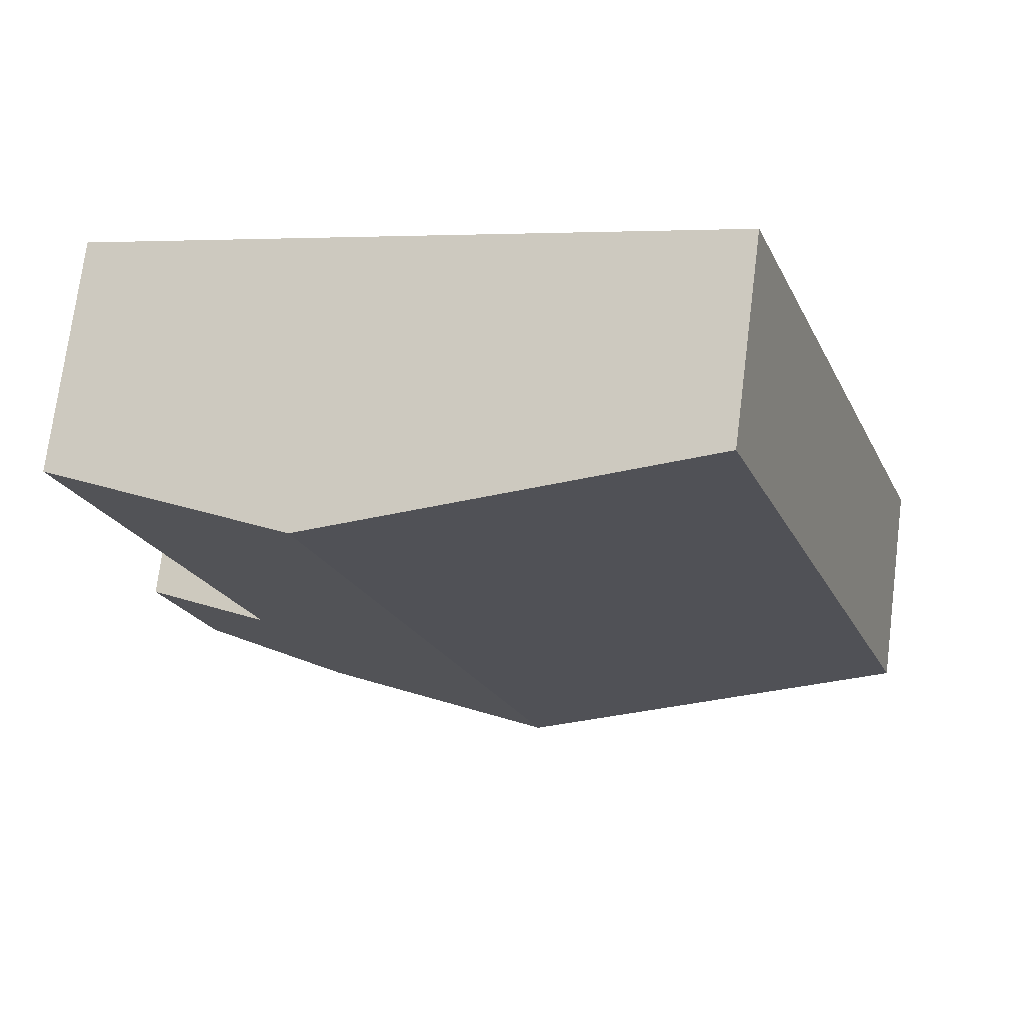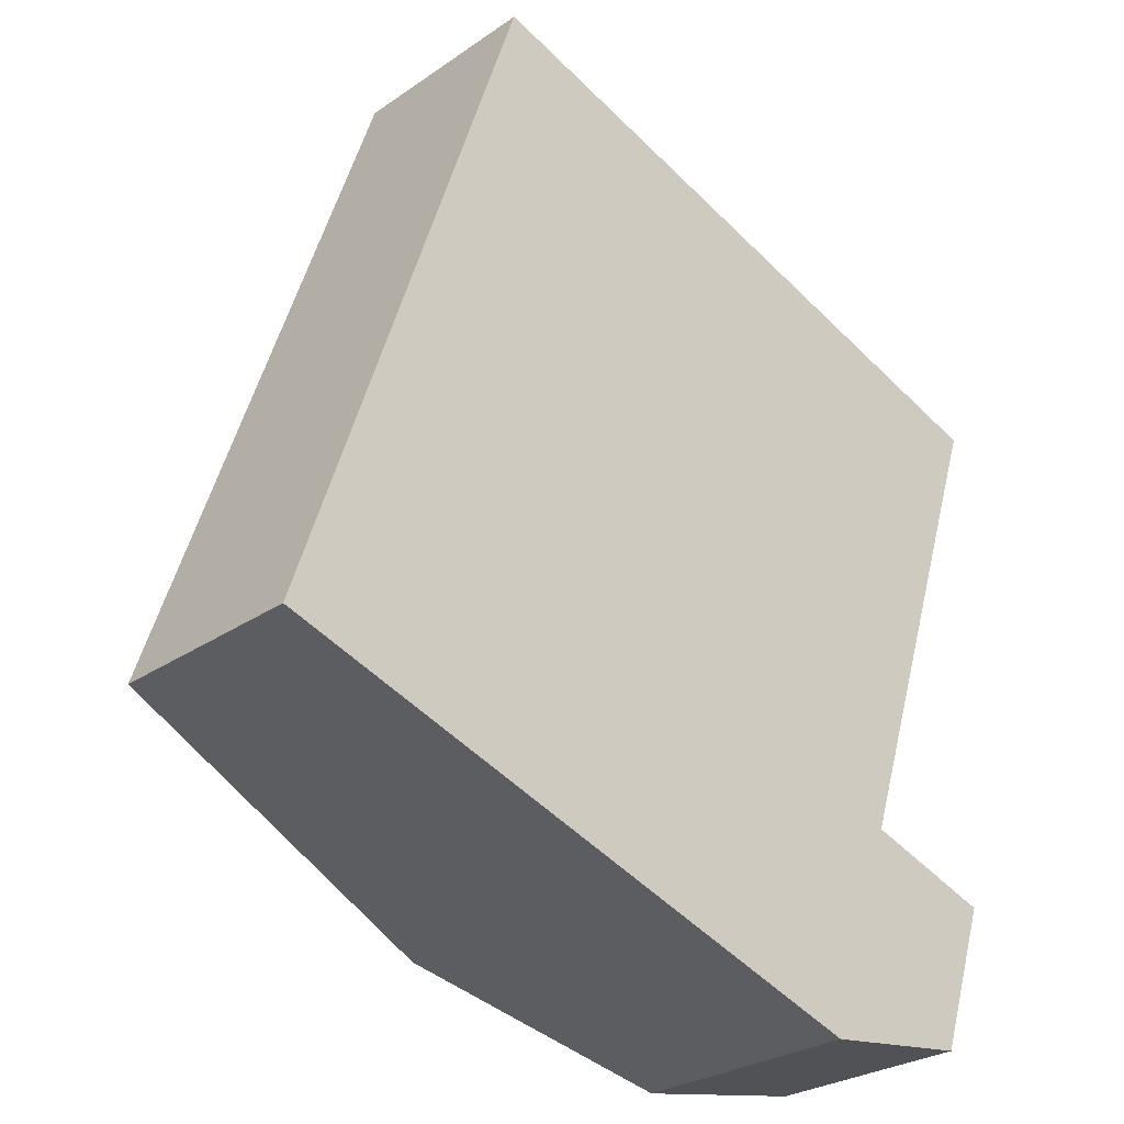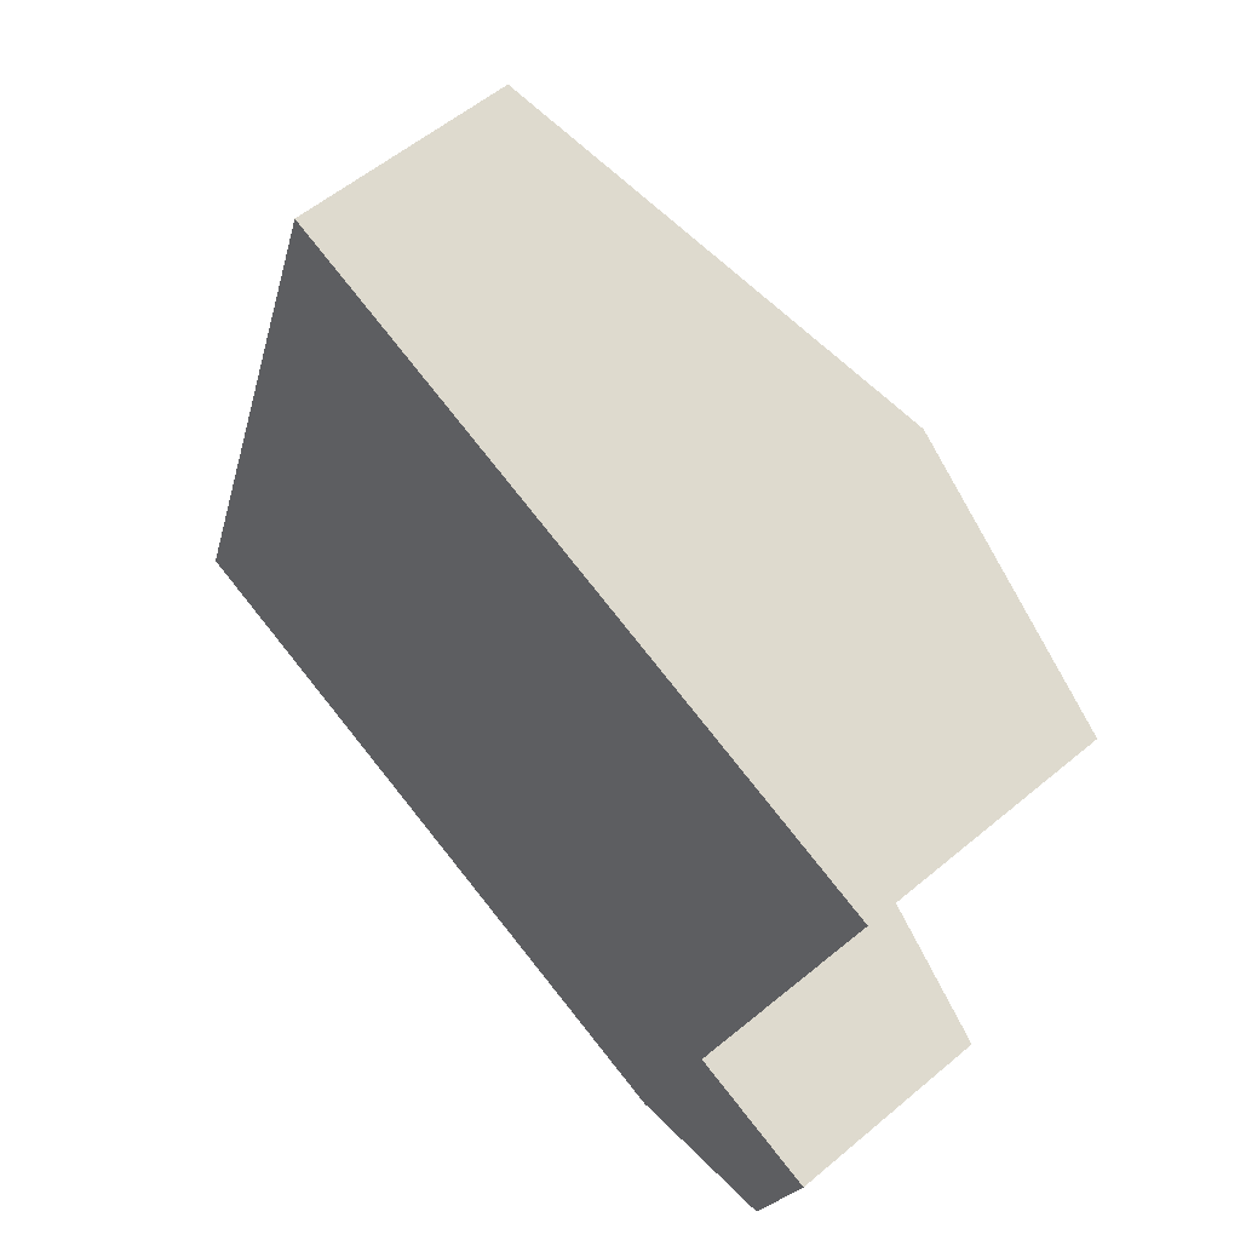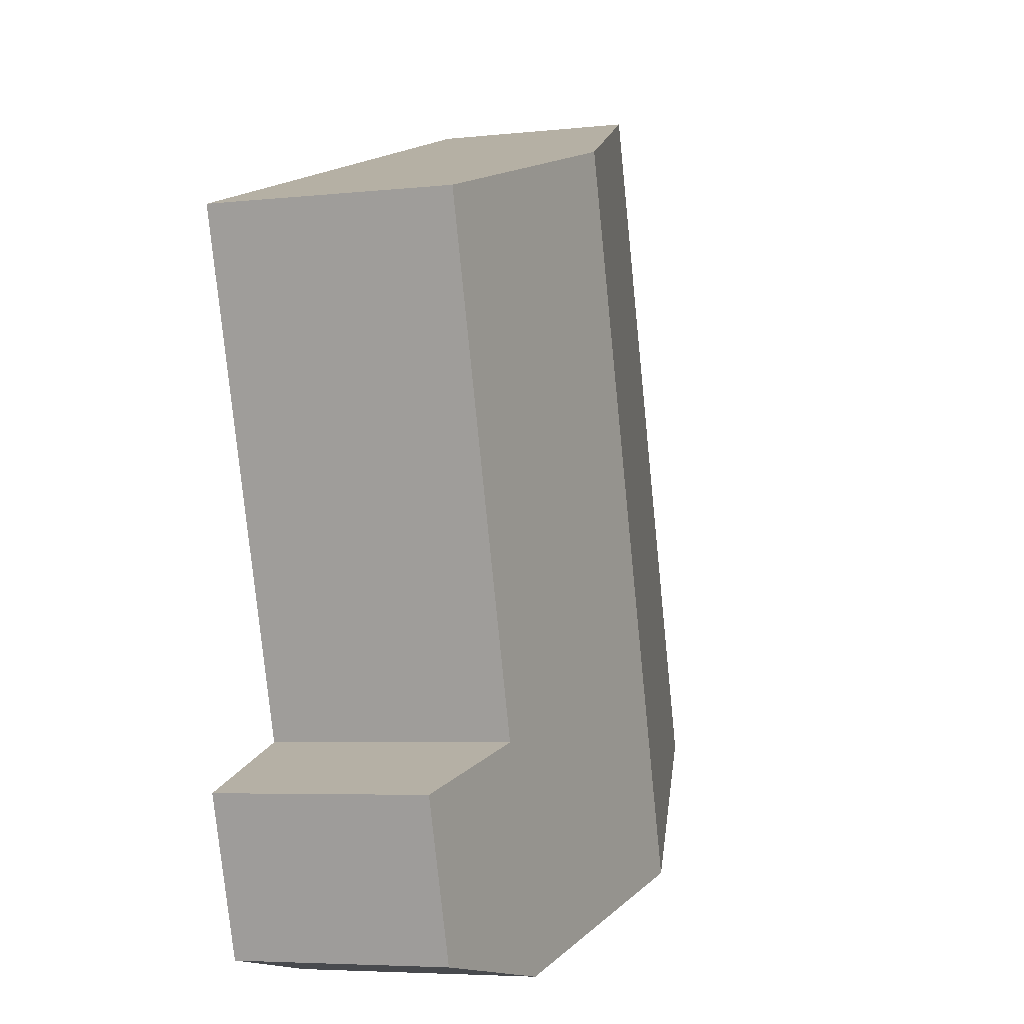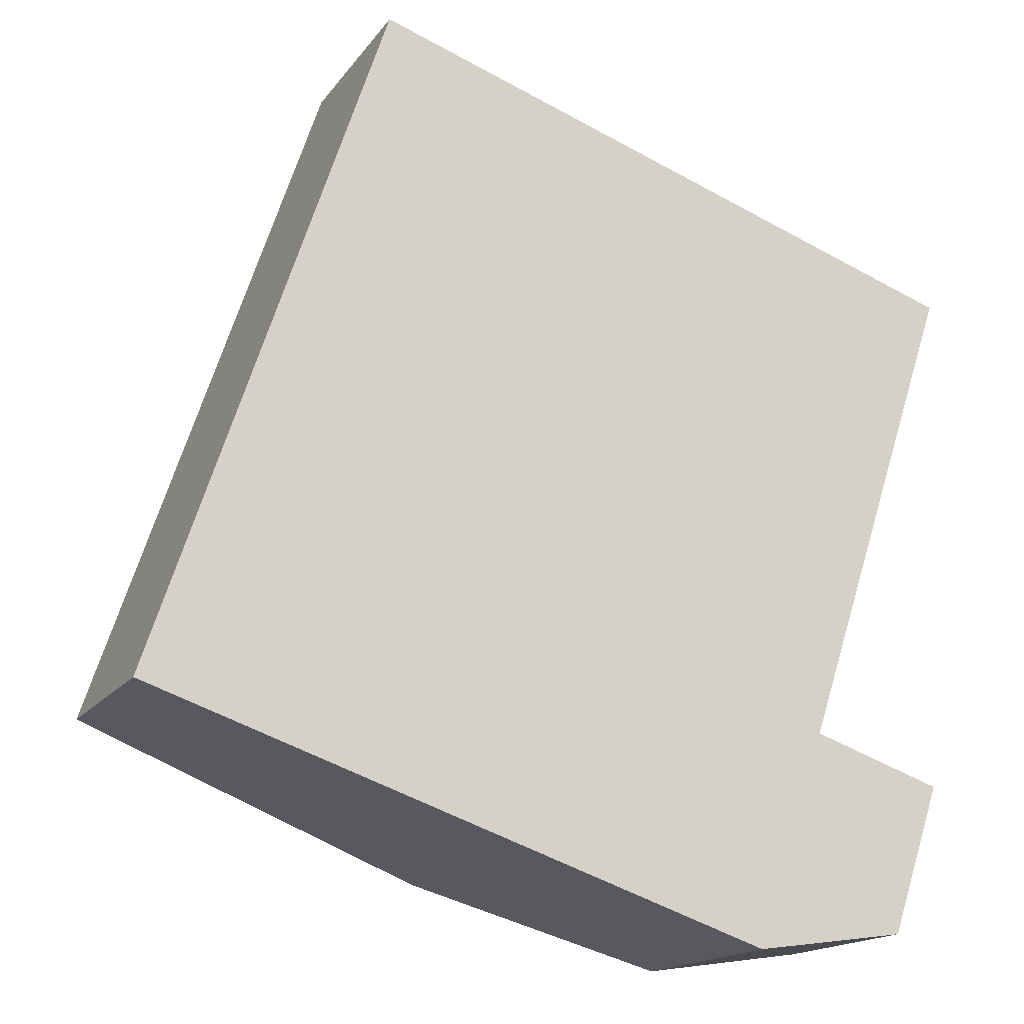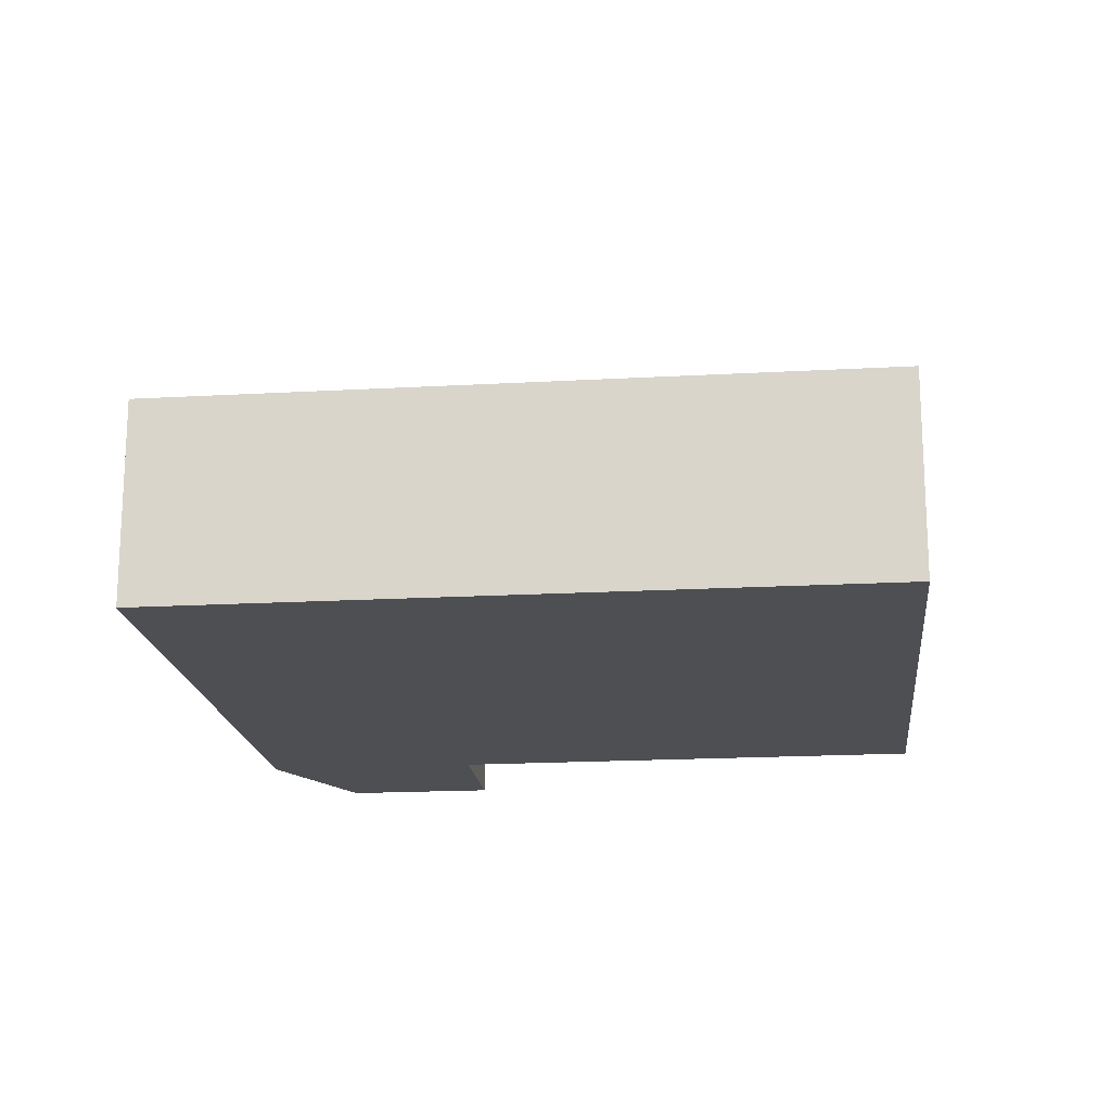
<metadata>
{"format":"obj","ext":"obj","renderer":"f3d","projection":"perspective","resolution":1024,"background":"white","views":[{"elev":72.9,"azim":-172.8,"up":"+Z"},{"elev":-27.4,"azim":-43.4,"up":"+Z"},{"elev":56.6,"azim":48.8,"up":"+Z"},{"elev":-5.4,"azim":108.5,"up":"+Z"},{"elev":-16.5,"azim":-23.9,"up":"+Z"},{"elev":-18.0,"azim":-65.3,"up":"+Y"}]}
</metadata>
<code>
v  11.28 2.943 -2.724
v  10.11 3.359 0.084
v  12.01 2.941 -0.559
v  8.82 4.148 8.182
v  12.38 3.365 6.987
v  5.484 4.148 -1.835
v  9.061 3.362 -3.032
v  0 2.943 1.802e-16
v  3.337 2.943 10.02
v  11.28 1.668e-16 -2.724
v  12.01 3.423e-17 -0.559
v  12.38 -4.278e-16 6.987
v  10.11 -5.144e-18 0.084
v  9.061 1.857e-16 -3.032
v  5.484 1.124e-16 -1.835
v  0 0 0
v  3.337 -6.136e-16 10.02
v  8.82 -5.01e-16 8.182
g defaultobject
f 1 2 3
f 2 4 5
f 4 2 6
f 6 2 1
f 6 1 7
f 8 4 6
f 4 8 9
f 3 10 1
f 10 3 11
f 12 2 5
f 2 12 13
f 1 14 7
f 14 1 10
f 14 6 7
f 6 14 15
f 6 15 8
f 8 15 16
f 16 9 8
f 9 16 17
f 17 4 9
f 4 17 18
f 4 18 5
f 5 18 12
f 13 3 2
f 3 13 11
f 11 14 10
f 14 11 15
f 15 11 13
f 15 13 16
f 16 13 12
f 16 12 18
f 16 18 17

</code>
